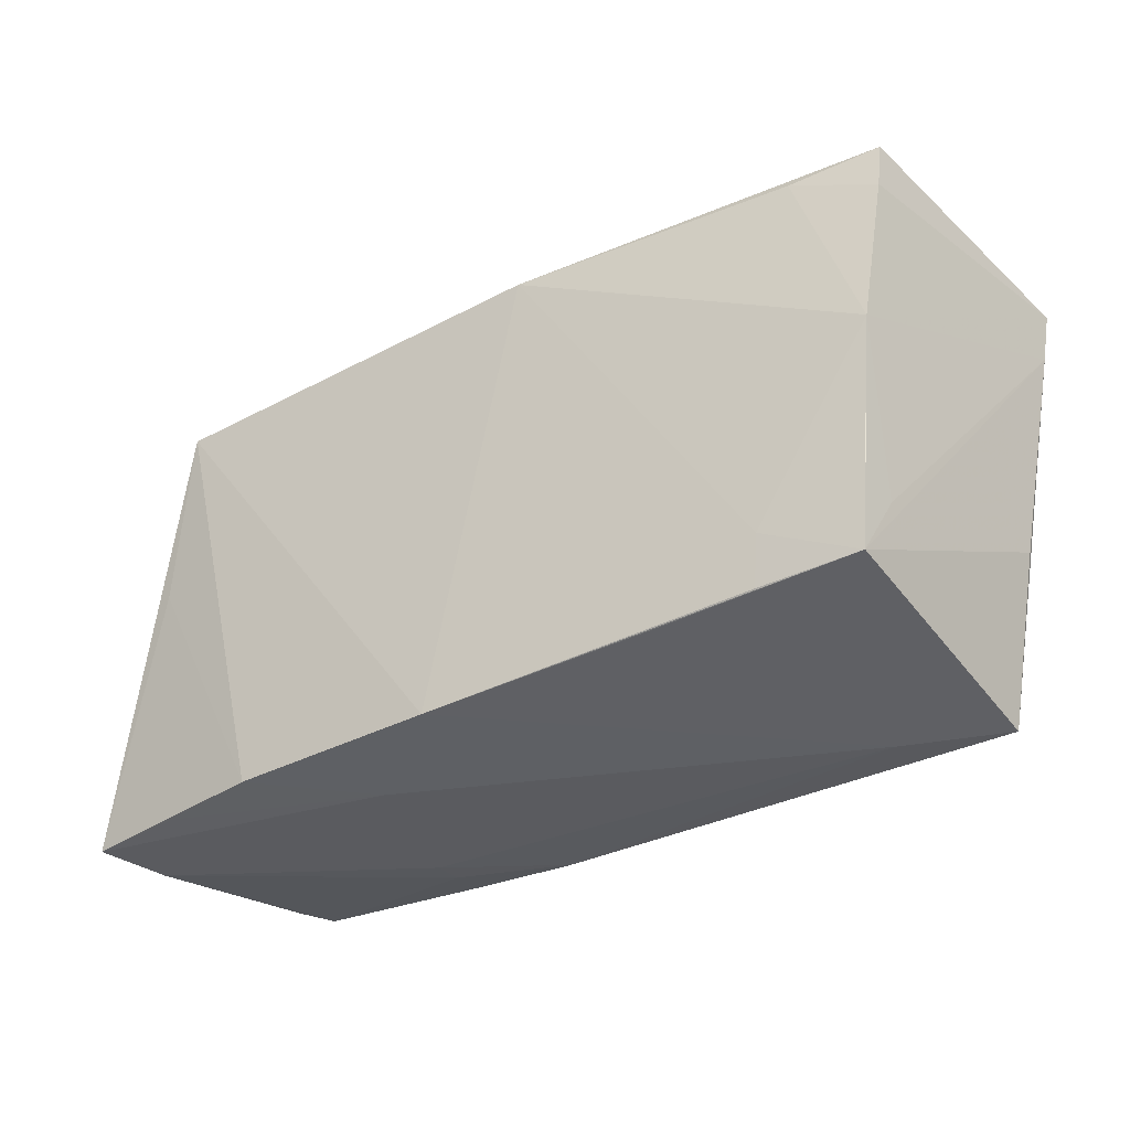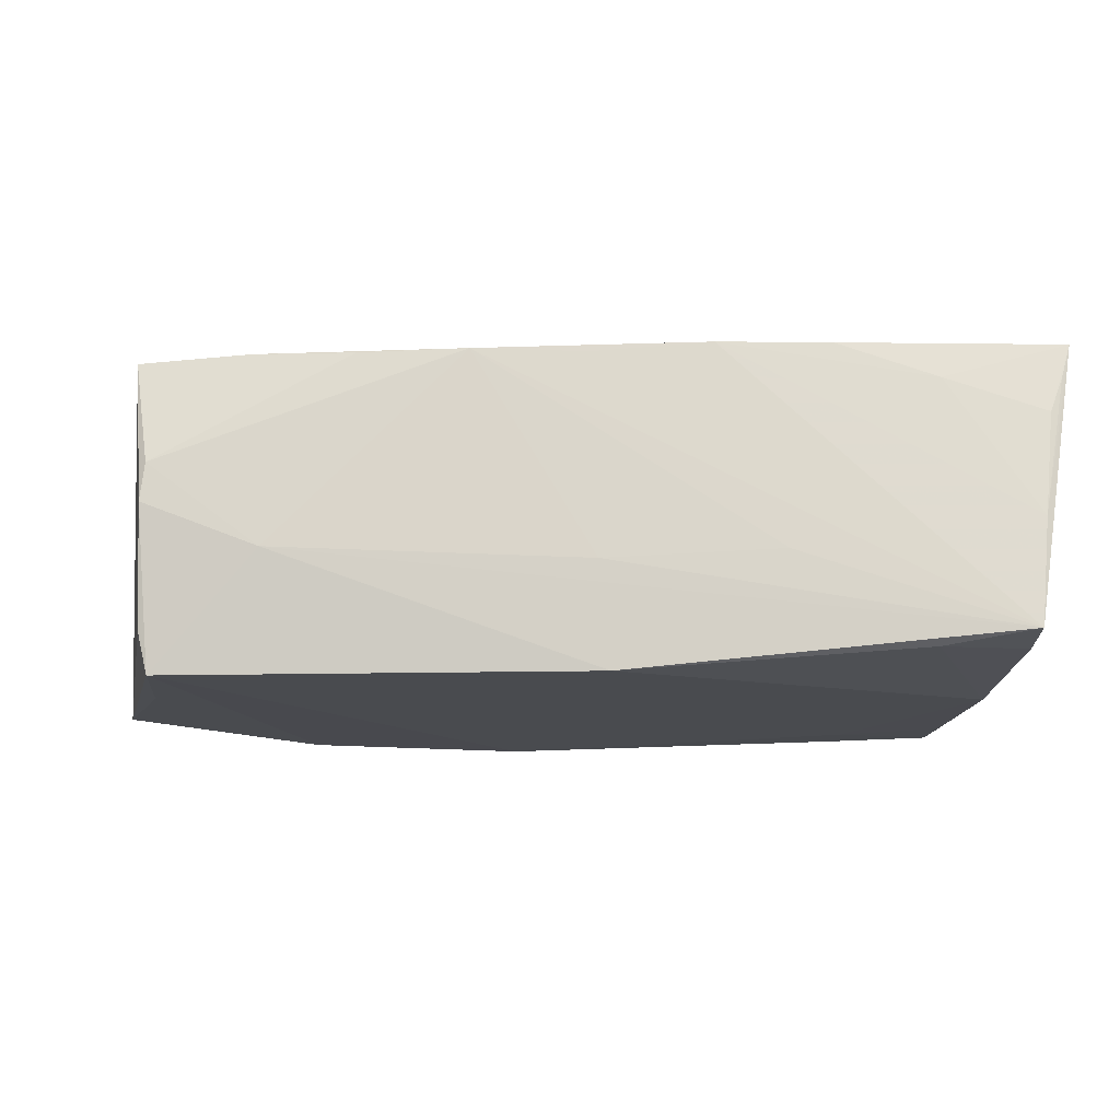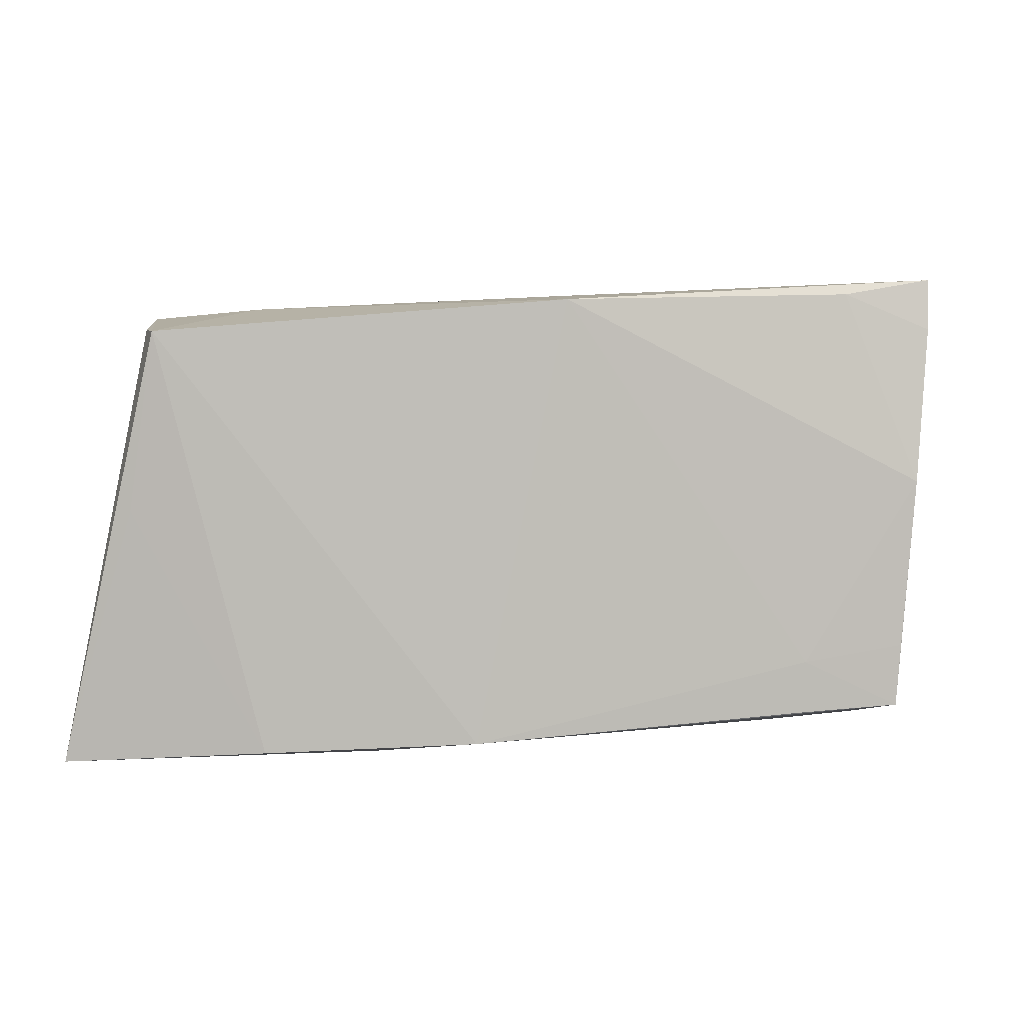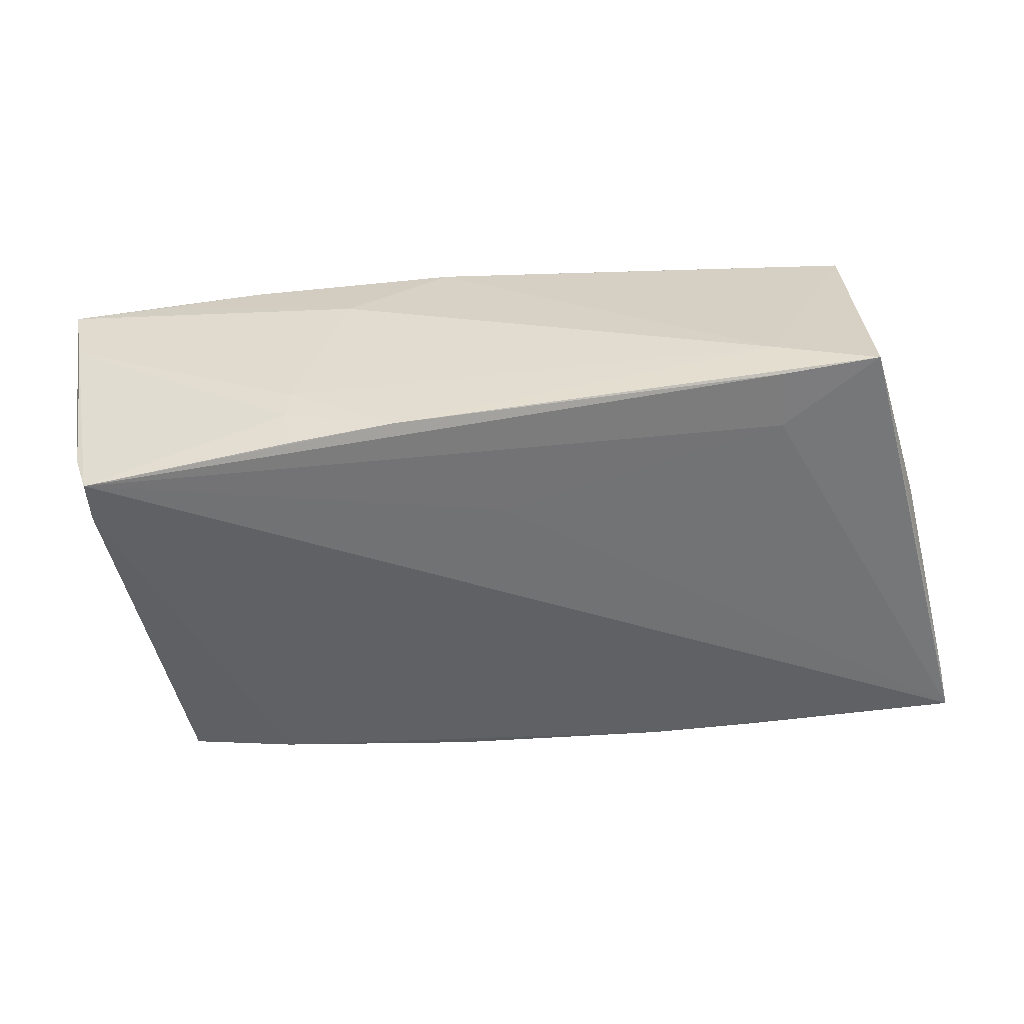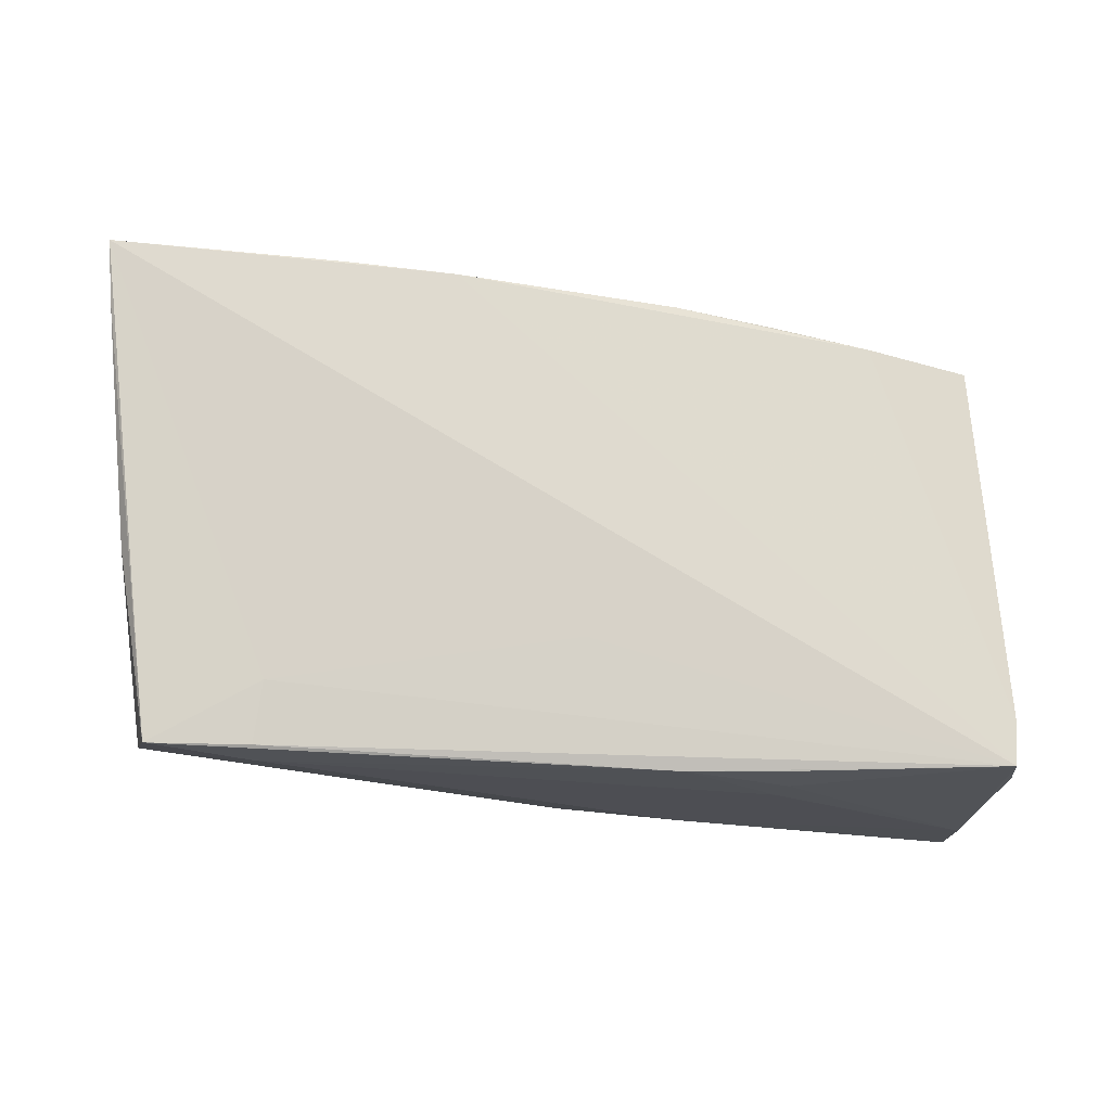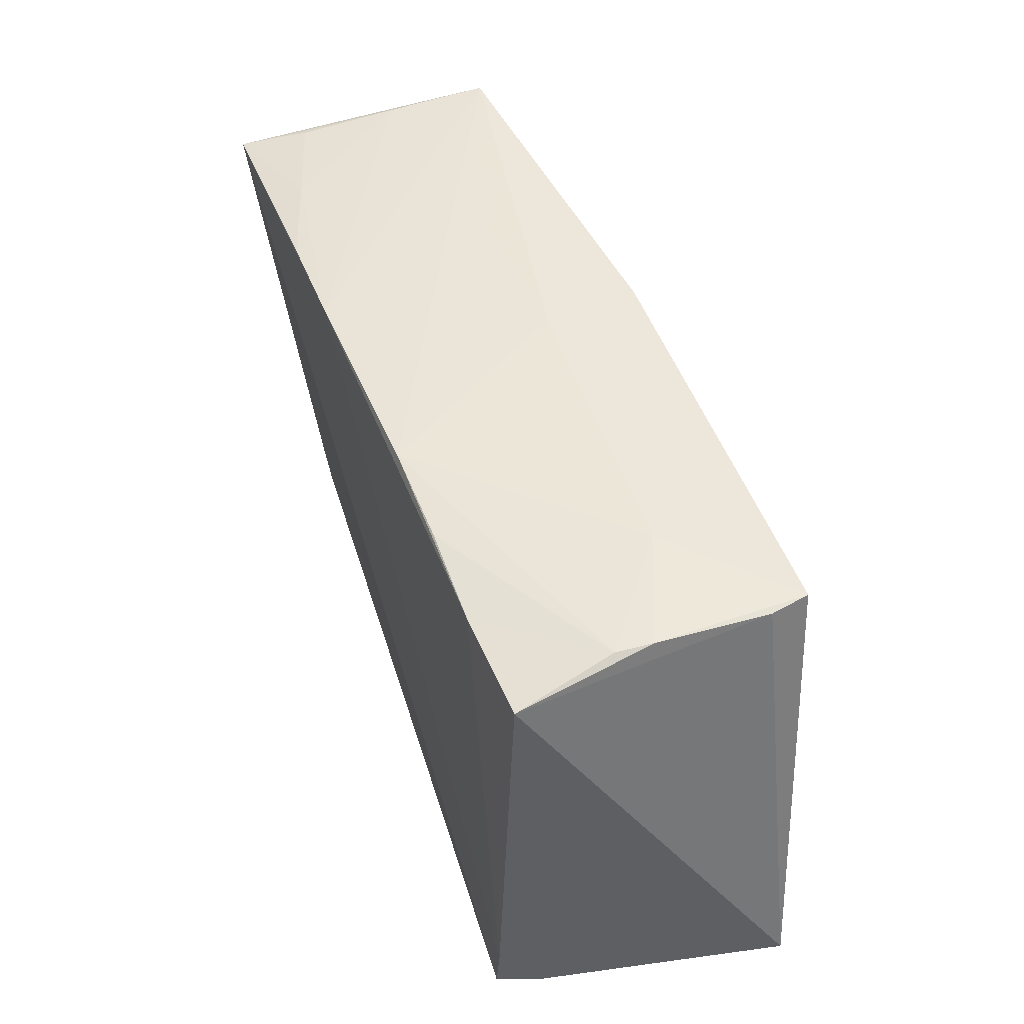
<metadata>
{"format":"obj","ext":"obj","renderer":"f3d","projection":"perspective","resolution":1024,"background":"white","views":[{"elev":-31.0,"azim":34.0,"up":"+Y"},{"elev":77.0,"azim":0.9,"up":"+Y"},{"elev":5.8,"azim":-3.3,"up":"+Y"},{"elev":-49.5,"azim":7.7,"up":"+Z"},{"elev":-19.5,"azim":165.2,"up":"+Y"},{"elev":46.5,"azim":-109.6,"up":"+Y"}]}
</metadata>
<code>
v 0.003182 0.02788 -0.01857
v 0.04984 -0.02407 0.01849
v -0.01885 -0.0311 0.01084
v 0.03933 -0.03138 -0.01552
v -0.02562 -0.03171 -0.01323
v 0.001326 -0.01678 -0.01932
v 0.05407 0.03185 0.01423
v -0.04853 0.02669 -2.391e-05
v 0.03156 0.02782 -0.02013
v -0.05216 -0.02933 -0.02069
v -0.05032 0.02339 -0.01763
v -0.005777 -0.02819 0.02069
v -0.02472 -0.03117 -0.01861
v -0.04633 -0.03008 0.01807
v 0.05396 0.02539 0.0154
v 0.0587 0.01975 -0.01955
v 0.03758 -0.01813 0.01914
v -0.02413 0.02645 -0.01849
v 0.05814 0.02757 -0.01624
v -0.05728 -0.03116 0.007327
v 0.05139 -0.03171 -0.01465
v 0.004453 0.02975 0.006543
v -0.03317 -0.0292 0.02007
v -0.02544 -0.03185 -0.009058
v 0.03711 -0.02485 0.0191
v -0.05936 -0.03071 0.01671
v 0.01771 0.02801 -0.01994
v 0.05936 0.02667 -0.02069
v 0.02372 -0.02608 0.0194
v 0.0385 -0.02404 -0.0167
v -0.03667 0.02496 -0.01855
v -0.04809 0.0264 -0.004822
v 0.05651 0.0285 -0.01194
v 0.05117 -0.01627 0.0137
v -0.04803 0.02537 0.01485
v 0.02605 0.03042 0.005207
v 0.05218 0.005573 0.01806
v 0.04398 0.02826 -0.01595
v -0.0539 -0.02949 -0.01564
v 0.04276 0.02998 0.01616
v 0.05522 -0.009315 -0.01514
v -0.01084 0.02759 -0.01885
v -0.01096 -0.03185 -0.01769
v -0.05265 -0.02359 -0.02045
v -0.03428 0.028 0.005375
v 0.05043 -0.01608 0.01842
v -0.05 0.002323 0.01899
v 0.05525 0.03029 0.0009232
v 0.006006 0.02932 0.0194
v -0.04675 0.02529 0.02005
v 0.03838 -0.03185 -0.01016
f 28 21 30
f 41 2 21
f 6 10 28
f 28 30 6
f 6 30 10
f 4 30 21
f 10 30 4
f 21 43 4
f 4 43 10
f 24 5 43
f 2 12 29
f 51 12 3
f 3 24 51
f 51 29 12
f 51 43 21
f 51 24 43
f 21 2 51
f 2 29 51
f 16 21 28
f 16 41 21
f 2 41 16
f 10 43 13
f 13 5 10
f 43 5 13
f 26 50 35
f 45 42 32
f 12 50 23
f 3 12 23
f 28 10 27
f 2 16 34
f 7 45 49
f 49 45 50
f 49 50 12
f 8 45 32
f 50 45 8
f 8 35 50
f 22 45 7
f 42 45 22
f 47 50 26
f 26 23 47
f 47 23 50
f 26 3 14
f 14 23 26
f 3 23 14
f 10 39 44
f 44 27 10
f 28 38 33
f 9 38 28
f 28 27 9
f 9 27 38
f 1 42 7
f 7 27 1
f 1 27 42
f 10 5 20
f 5 24 20
f 20 39 10
f 26 39 20
f 20 3 26
f 20 24 3
f 17 49 12
f 7 42 36
f 36 22 7
f 42 22 36
f 7 49 40
f 11 8 32
f 11 44 39
f 11 39 26
f 26 35 11
f 35 8 11
f 28 33 19
f 48 33 38
f 48 27 7
f 38 27 48
f 48 19 33
f 48 7 28
f 28 19 48
f 25 12 2
f 2 17 25
f 25 17 12
f 7 40 15
f 28 7 15
f 49 17 37
f 37 40 49
f 37 15 40
f 2 34 37
f 37 34 16
f 37 16 28
f 28 15 37
f 32 42 18
f 46 17 2
f 2 37 46
f 46 37 17
f 31 11 32
f 32 18 31
f 44 11 31
f 27 44 31
f 42 27 31
f 31 18 42

</code>
